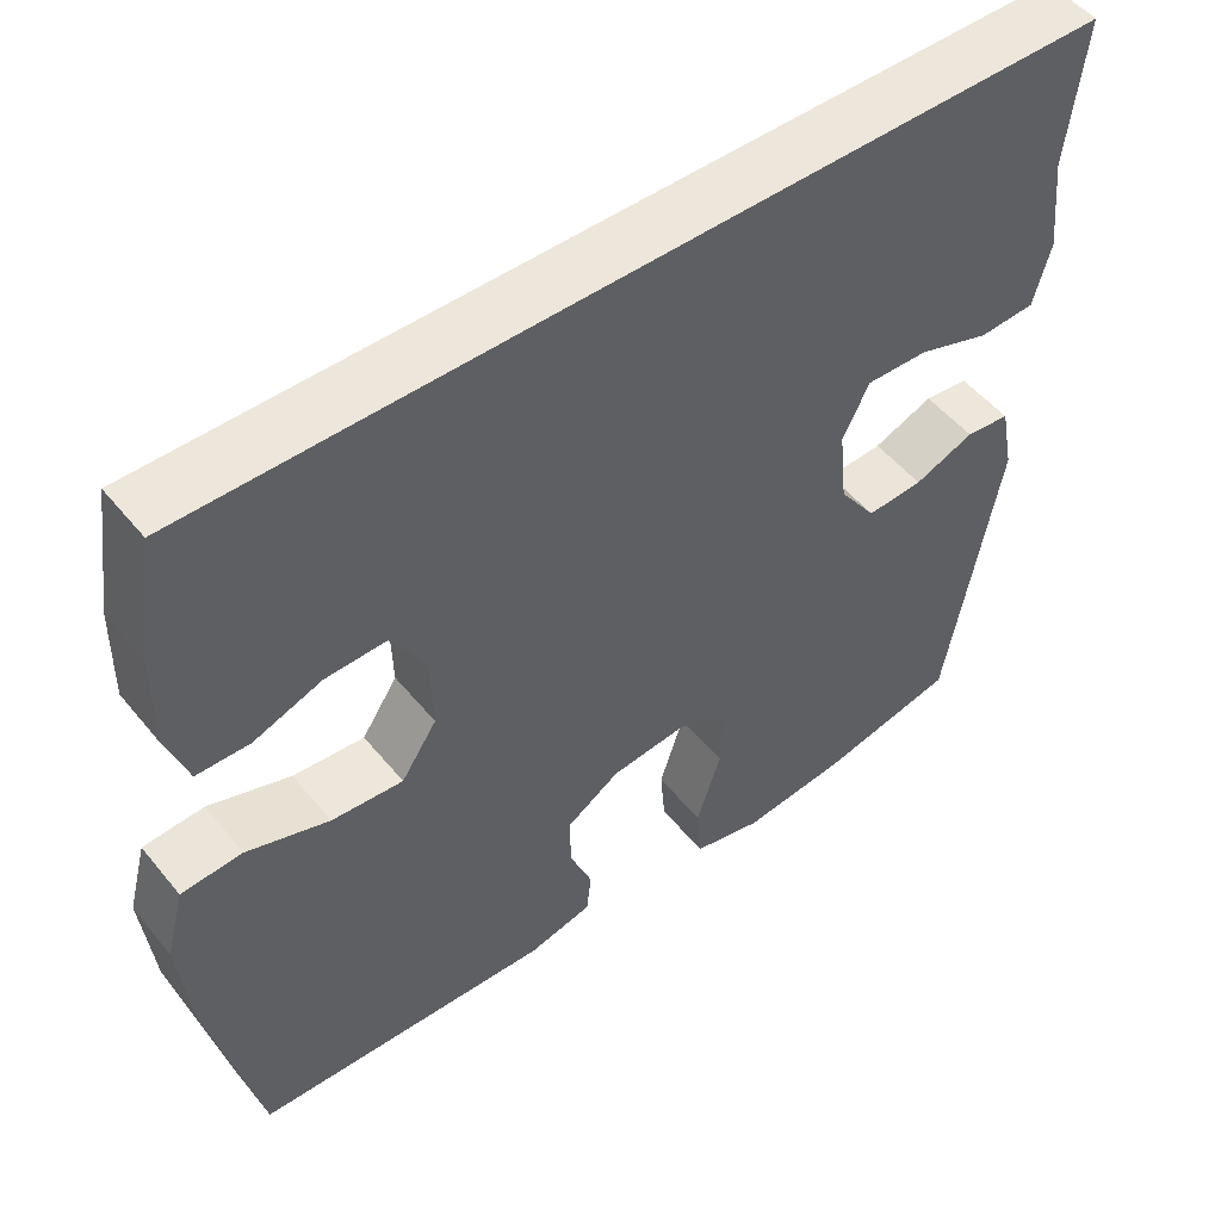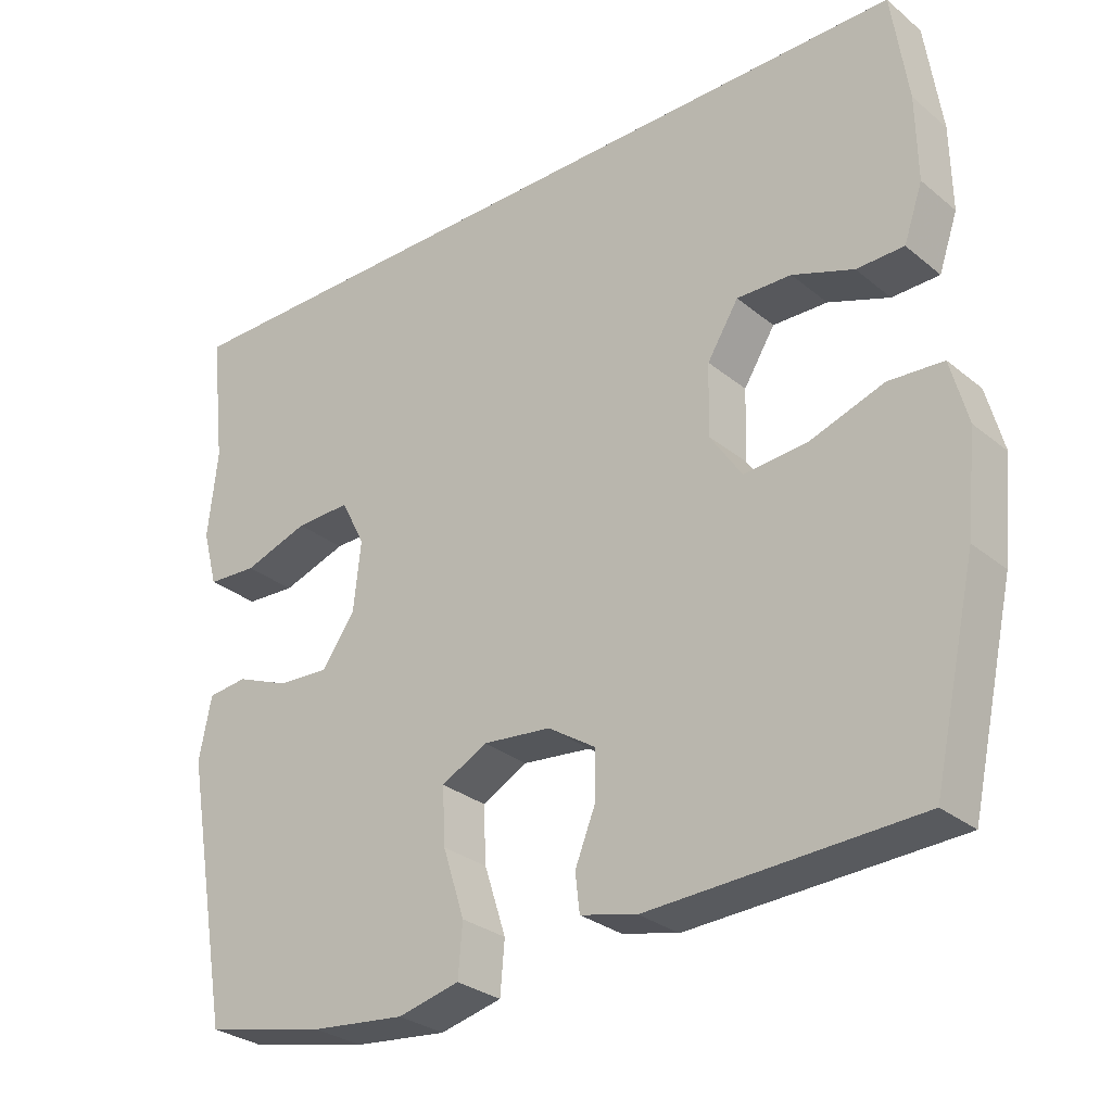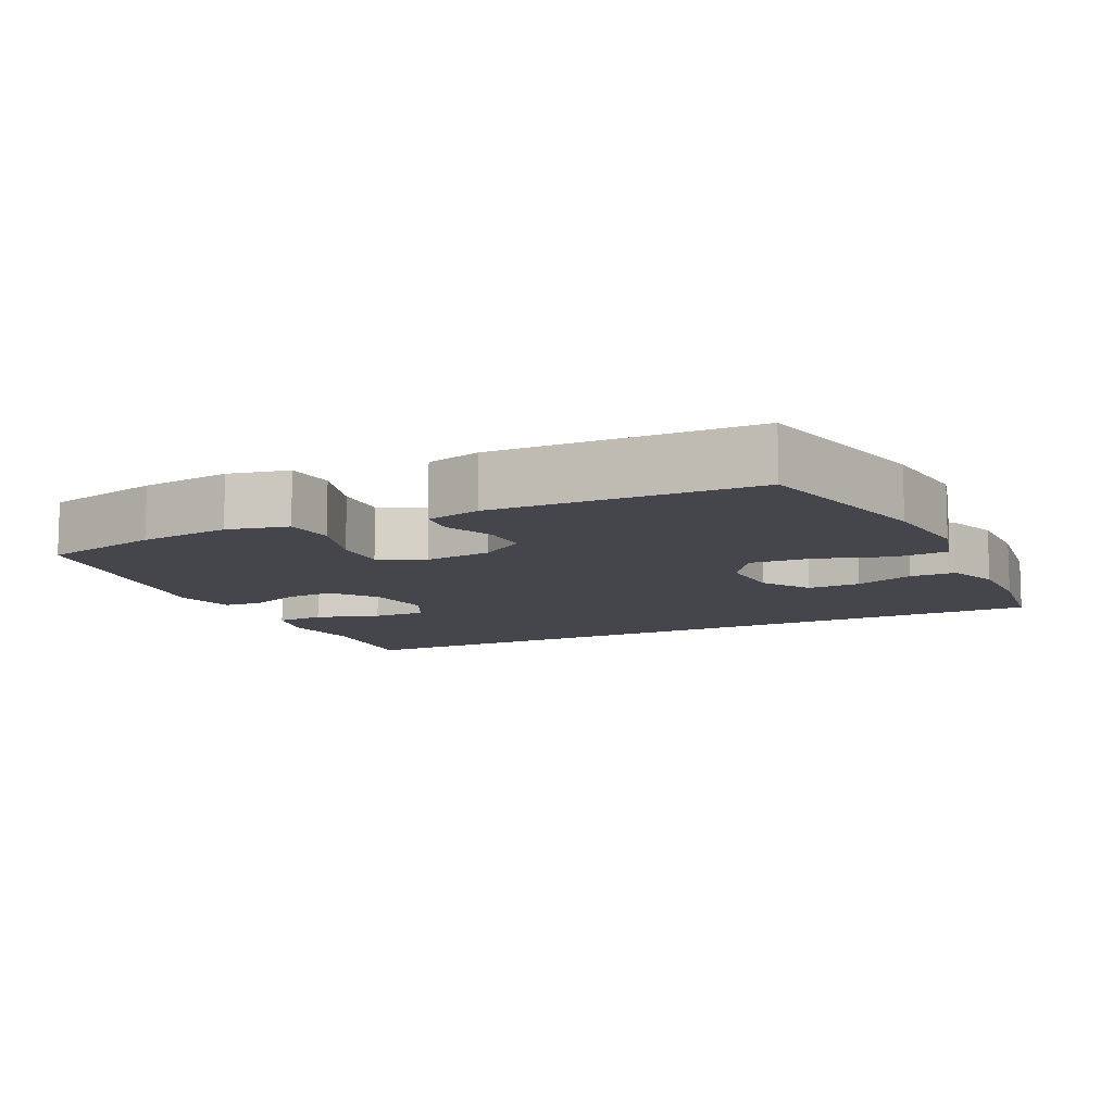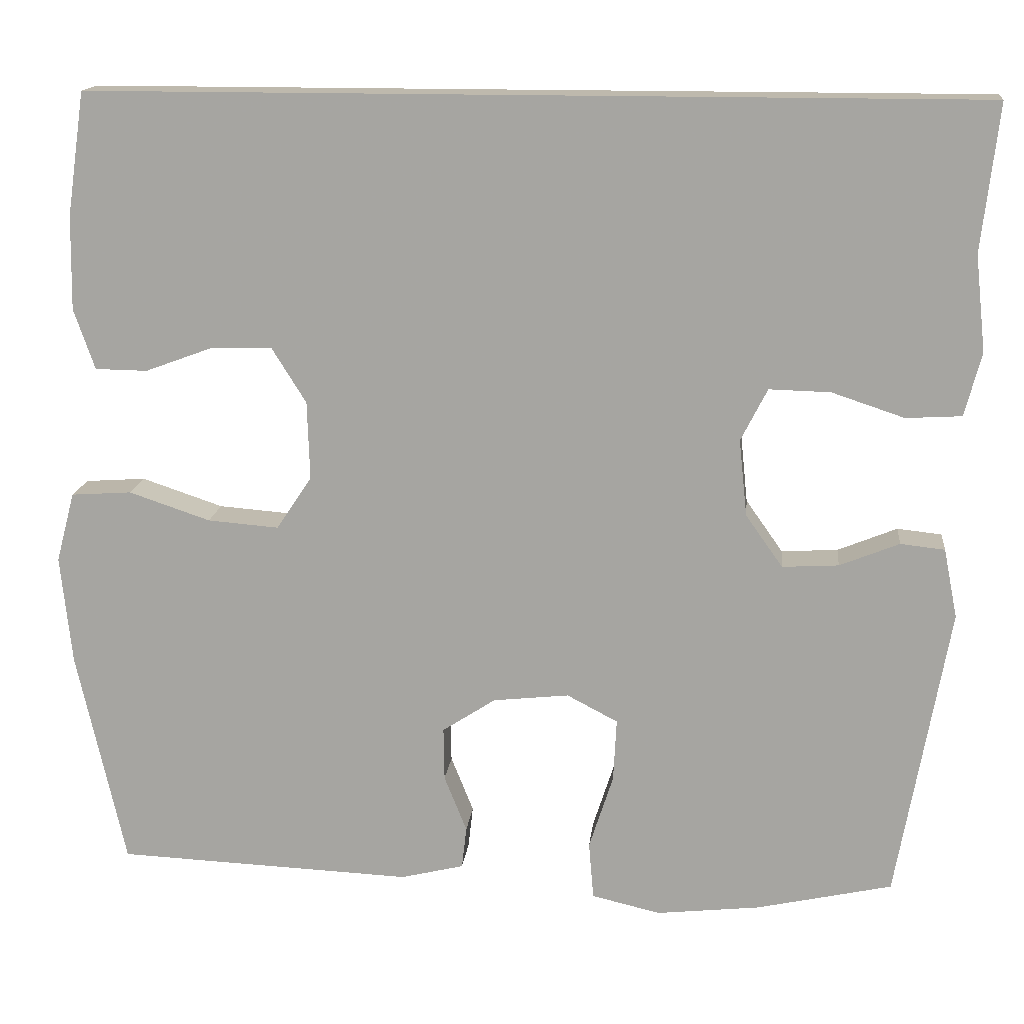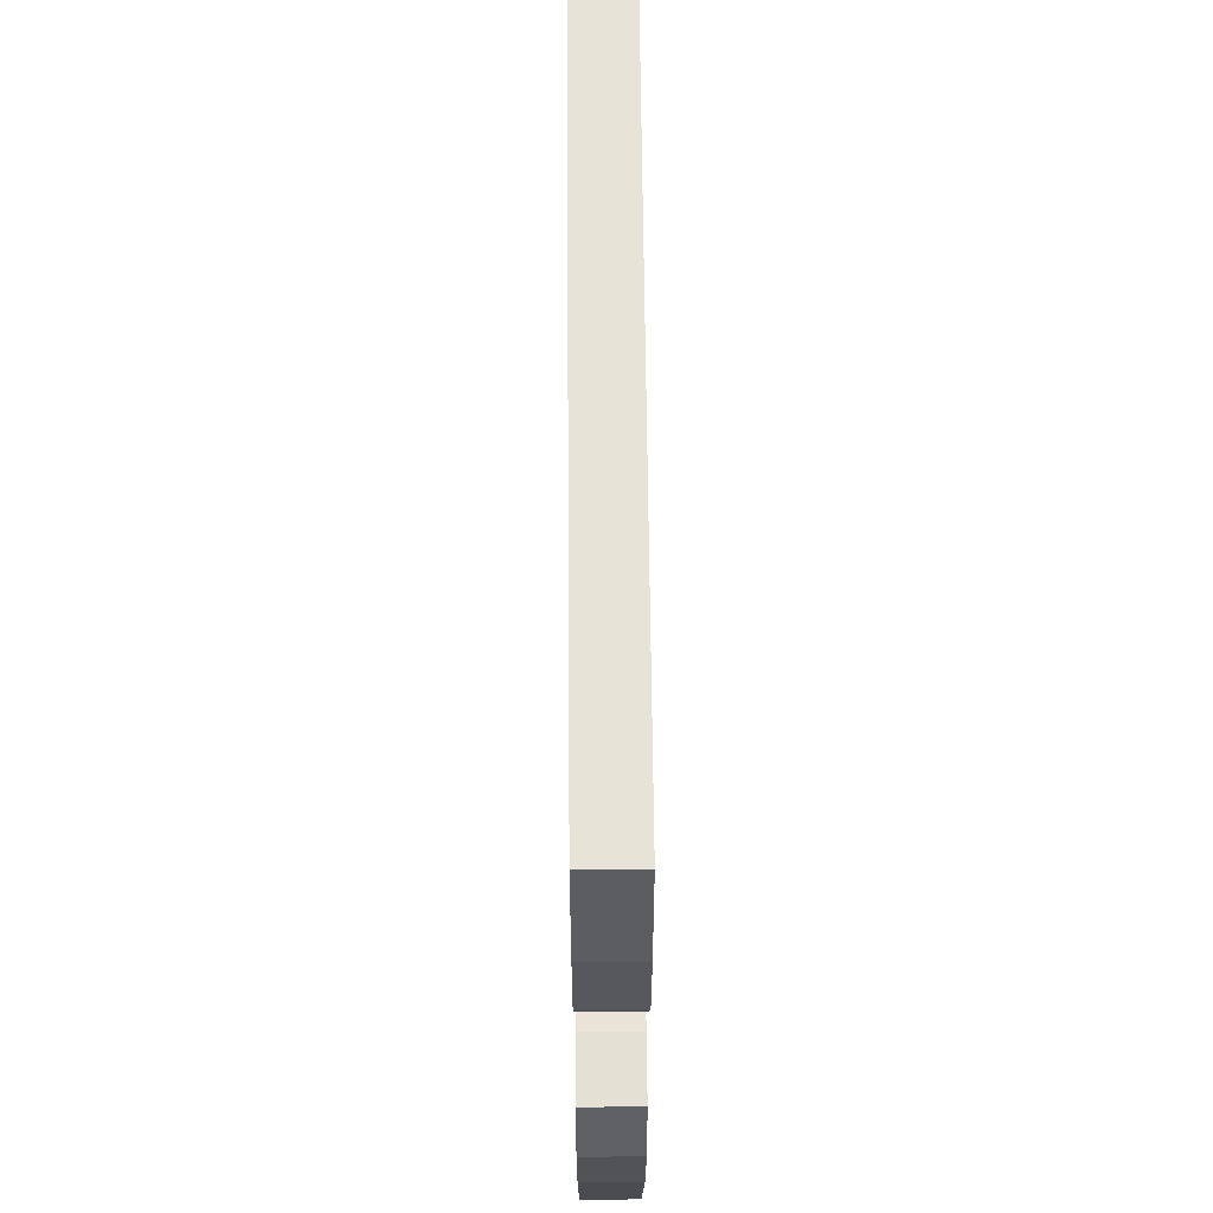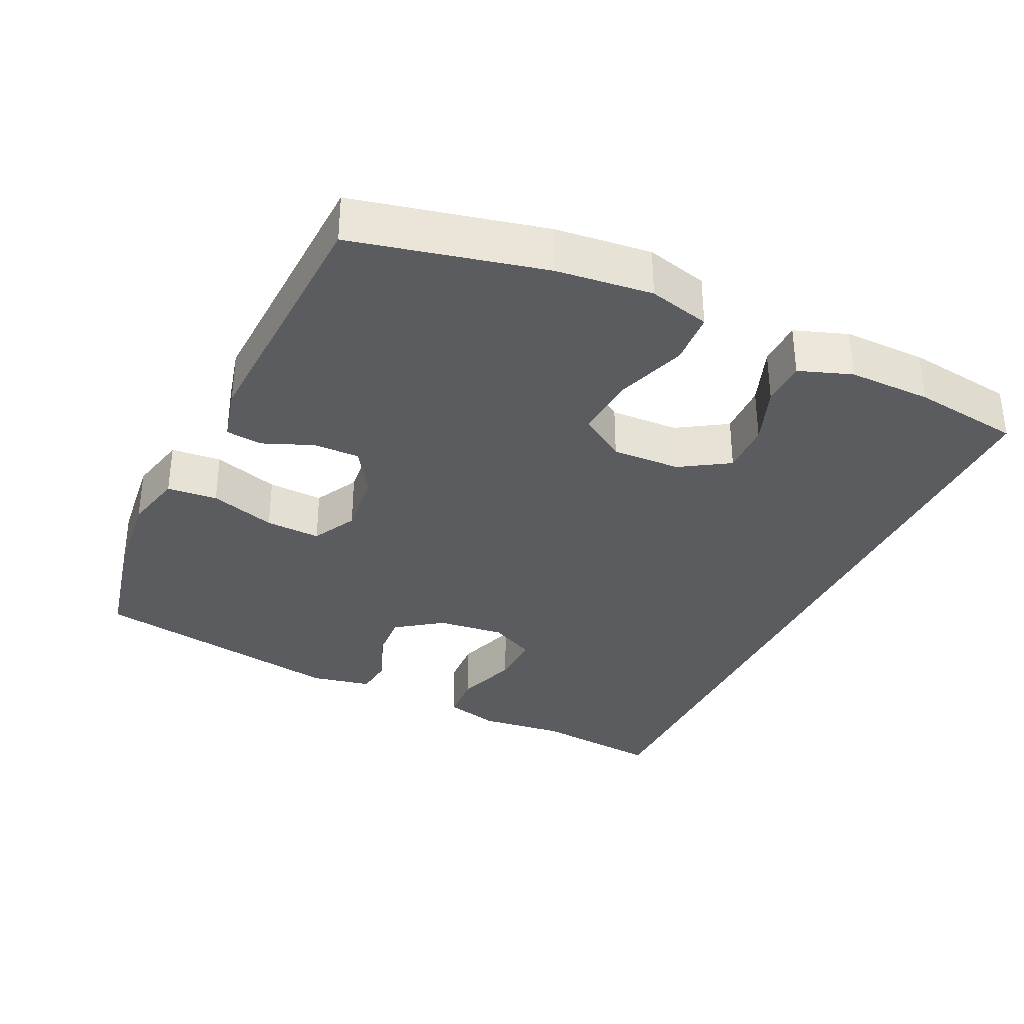
<metadata>
{"format":"obj","ext":"obj","renderer":"f3d","projection":"perspective","resolution":1024,"background":"white","views":[{"elev":50.9,"azim":-37.8,"up":"+Z"},{"elev":-29.3,"azim":-140.0,"up":"+Z"},{"elev":-10.1,"azim":-153.7,"up":"+Y"},{"elev":15.2,"azim":6.0,"up":"+Z"},{"elev":62.0,"azim":-90.5,"up":"+Z"},{"elev":-33.7,"azim":-115.0,"up":"+Y"}]}
</metadata>
<code>
v -0.515 0.07 0.5
v 0.59 0.07 0.5
v 0.569 0.07 0.318
v 0.582 0.07 0.198
v 0.561 0.07 0.12
v 0.492 0.07 0.116
v 0.402 0.07 0.146
v 0.326 0.07 0.148
v 0.293 0.07 0.083
v 0.303 0.07 -0.012
v 0.349 0.07 -0.077
v 0.419 0.07 -0.073
v 0.493 0.07 -0.043
v 0.548 0.07 -0.049
v 0.565 0.07 -0.135
v 0.5 0.07 -0.5
v 0.332 0.07 -0.537
v 0.203 0.07 -0.551
v 0.118 0.07 -0.531
v 0.112 0.07 -0.46
v 0.142 0.07 -0.367
v 0.146 0.07 -0.289
v 0.083 0.07 -0.256
v -0.011 0.07 -0.266
v -0.077 0.07 -0.309
v -0.076 0.07 -0.375
v -0.048 0.07 -0.445
v -0.054 0.07 -0.497
v -0.132 0.07 -0.516
v -0.5 0.07 -0.5
v -0.56 0.07 -0.231
v -0.574 0.07 -0.096
v -0.551 0.07 -0.009
v -0.476 0.07 -0.004
v -0.375 0.07 -0.038
v -0.287 0.07 -0.045
v -0.243 0.07 0.021
v -0.246 0.07 0.118
v -0.289 0.07 0.187
v -0.364 0.07 0.185
v -0.448 0.07 0.154
v -0.513 0.07 0.155
v -0.539 0.07 0.23
v -0.537 0.07 0.347
v -0.515 0 0.5
v 0.59 0 0.5
v 0.569 0 0.318
v 0.582 0 0.198
v 0.561 0 0.12
v 0.492 0 0.116
v 0.402 0 0.146
v 0.326 0 0.148
v 0.293 0 0.083
v 0.303 0 -0.012
v 0.349 0 -0.077
v 0.419 0 -0.073
v 0.493 0 -0.043
v 0.548 0 -0.049
v 0.565 0 -0.135
v 0.5 0 -0.5
v 0.332 0 -0.537
v 0.203 0 -0.551
v 0.118 0 -0.531
v 0.112 0 -0.46
v 0.142 0 -0.367
v 0.146 0 -0.289
v 0.083 0 -0.256
v -0.011 0 -0.266
v -0.077 0 -0.309
v -0.076 0 -0.375
v -0.048 0 -0.445
v -0.054 0 -0.497
v -0.132 0 -0.516
v -0.5 0 -0.5
v -0.56 0 -0.231
v -0.574 0 -0.096
v -0.551 0 -0.009
v -0.476 0 -0.004
v -0.375 0 -0.038
v -0.287 0 -0.045
v -0.243 0 0.021
v -0.246 0 0.118
v -0.289 0 0.187
v -0.364 0 0.185
v -0.448 0 0.154
v -0.513 0 0.155
v -0.539 0 0.23
v -0.537 0 0.347
f 43 44 1
f 42 43 1
f 41 42 1
f 40 41 1
f 1 2 3
f 40 1 3
f 39 40 3
f 38 39 3 4
f 33 34 35
f 32 33 35
f 31 32 35
f 30 31 35
f 29 30 35
f 28 29 35
f 27 28 35
f 26 27 35
f 25 26 35 36
f 24 25 36 37
f 19 20 21
f 18 19 21
f 17 18 21
f 16 17 21
f 15 16 21
f 14 15 21
f 13 14 21
f 12 13 21
f 11 12 21 22
f 10 11 22 23
f 4 5 6 7
f 4 7 8
f 38 4 8
f 24 37 38
f 23 24 38
f 10 23 38
f 9 10 38
f 8 9 38
f 45 88 87
f 45 87 86
f 45 86 85
f 45 85 84
f 47 46 45
f 47 45 84
f 47 84 83
f 48 47 83 82
f 79 78 77
f 79 77 76
f 79 76 75
f 79 75 74
f 79 74 73
f 79 73 72
f 79 72 71
f 79 71 70
f 80 79 70 69
f 81 80 69 68
f 65 64 63
f 65 63 62
f 65 62 61
f 65 61 60
f 65 60 59
f 65 59 58
f 65 58 57
f 65 57 56
f 66 65 56 55
f 67 66 55 54
f 51 50 49 48
f 52 51 48
f 52 48 82
f 82 81 68
f 82 68 67
f 82 67 54
f 82 54 53
f 82 53 52
f 1 45 46 2
f 2 46 47 3
f 3 47 48 4
f 4 48 49 5
f 5 49 50 6
f 6 50 51 7
f 7 51 52 8
f 8 52 53 9
f 9 53 54 10
f 10 54 55 11
f 11 55 56 12
f 12 56 57 13
f 13 57 58 14
f 14 58 59 15
f 15 59 60 16
f 16 60 61 17
f 17 61 62 18
f 18 62 63 19
f 19 63 64 20
f 20 64 65 21
f 21 65 66 22
f 22 66 67 23
f 23 67 68 24
f 24 68 69 25
f 25 69 70 26
f 26 70 71 27
f 27 71 72 28
f 28 72 73 29
f 29 73 74 30
f 30 74 75 31
f 31 75 76 32
f 32 76 77 33
f 33 77 78 34
f 34 78 79 35
f 35 79 80 36
f 36 80 81 37
f 37 81 82 38
f 38 82 83 39
f 39 83 84 40
f 40 84 85 41
f 41 85 86 42
f 42 86 87 43
f 43 87 88 44
f 44 88 45 1

</code>
